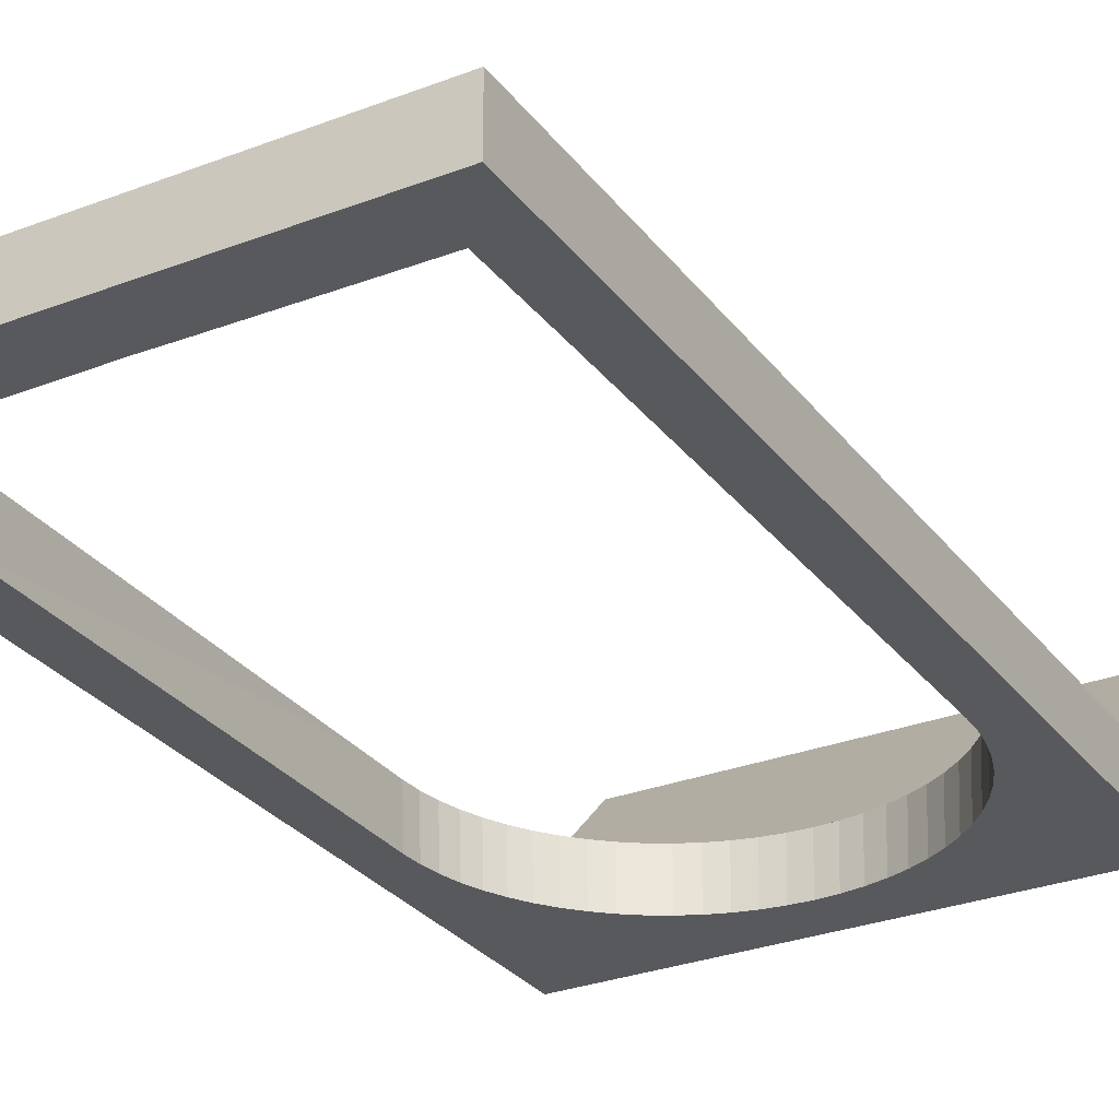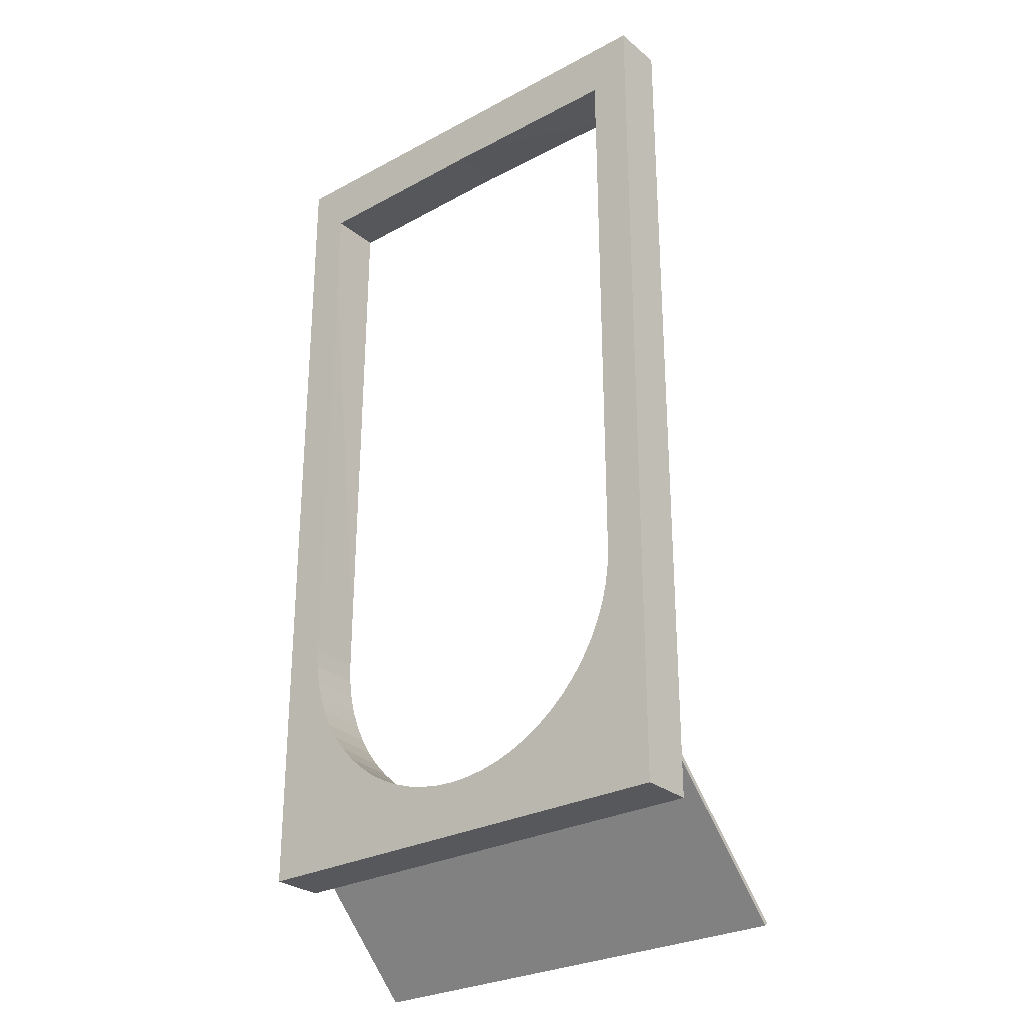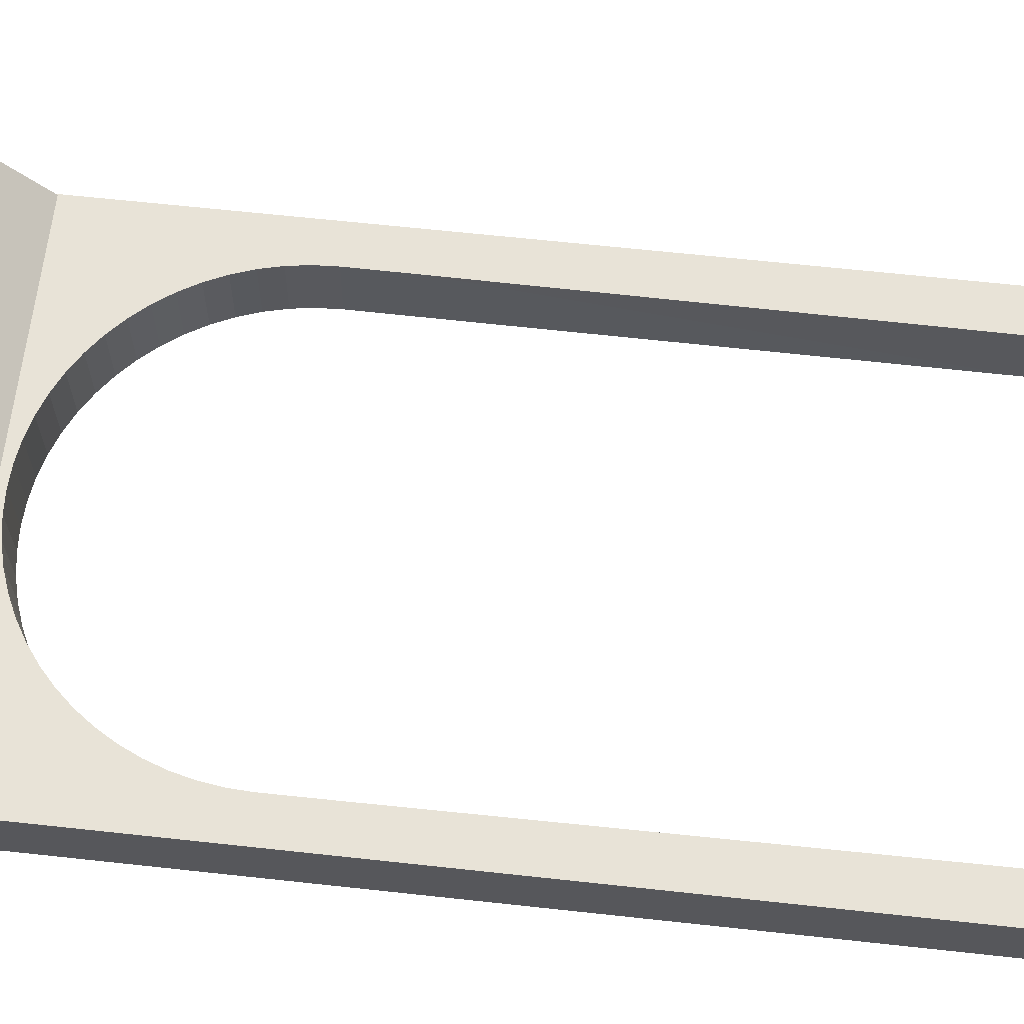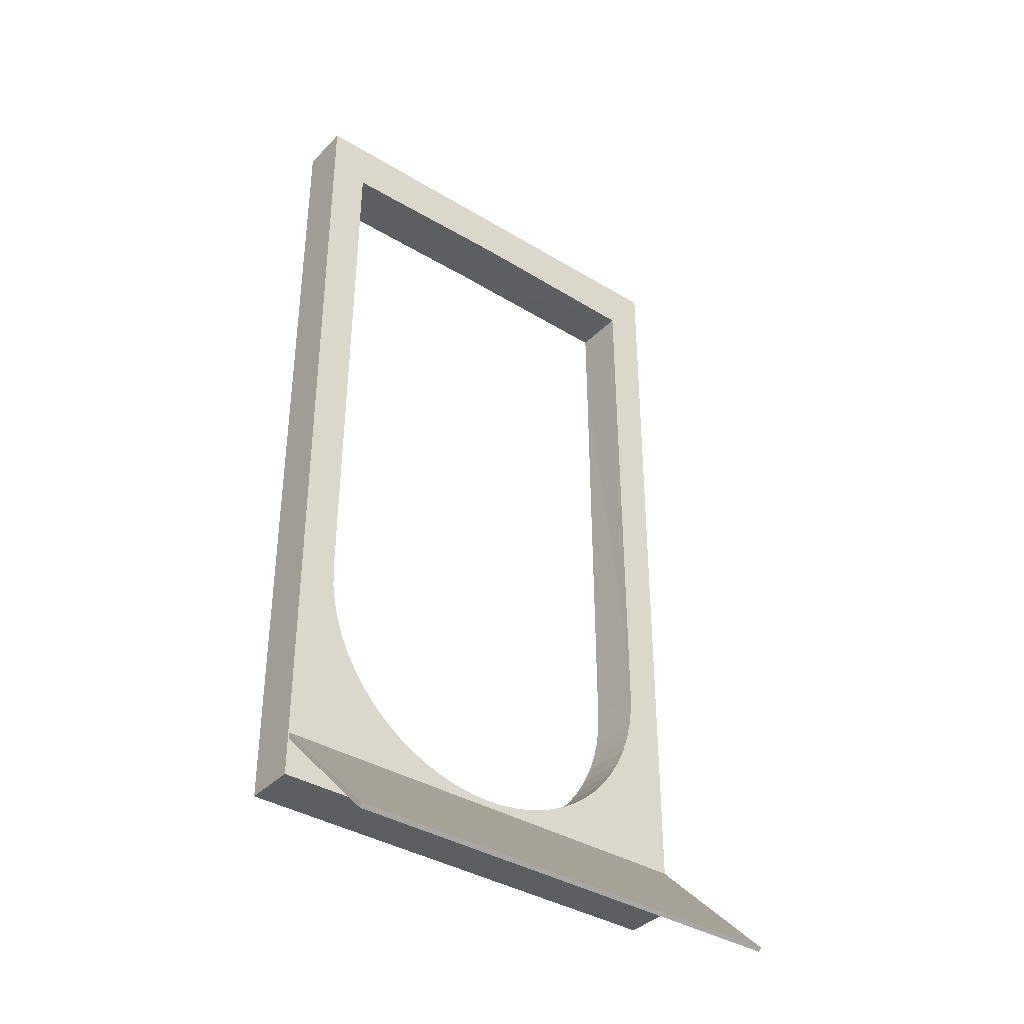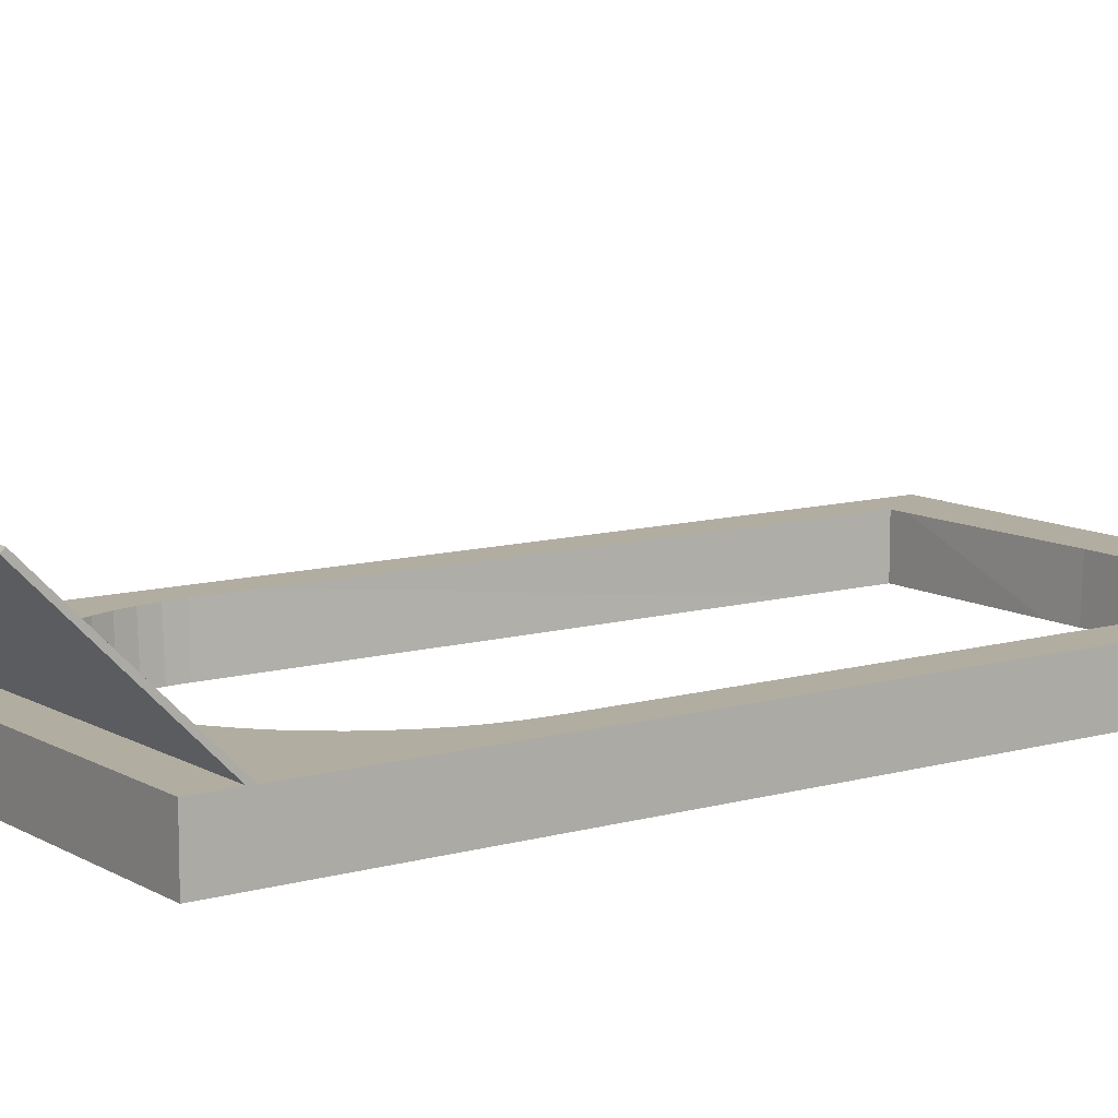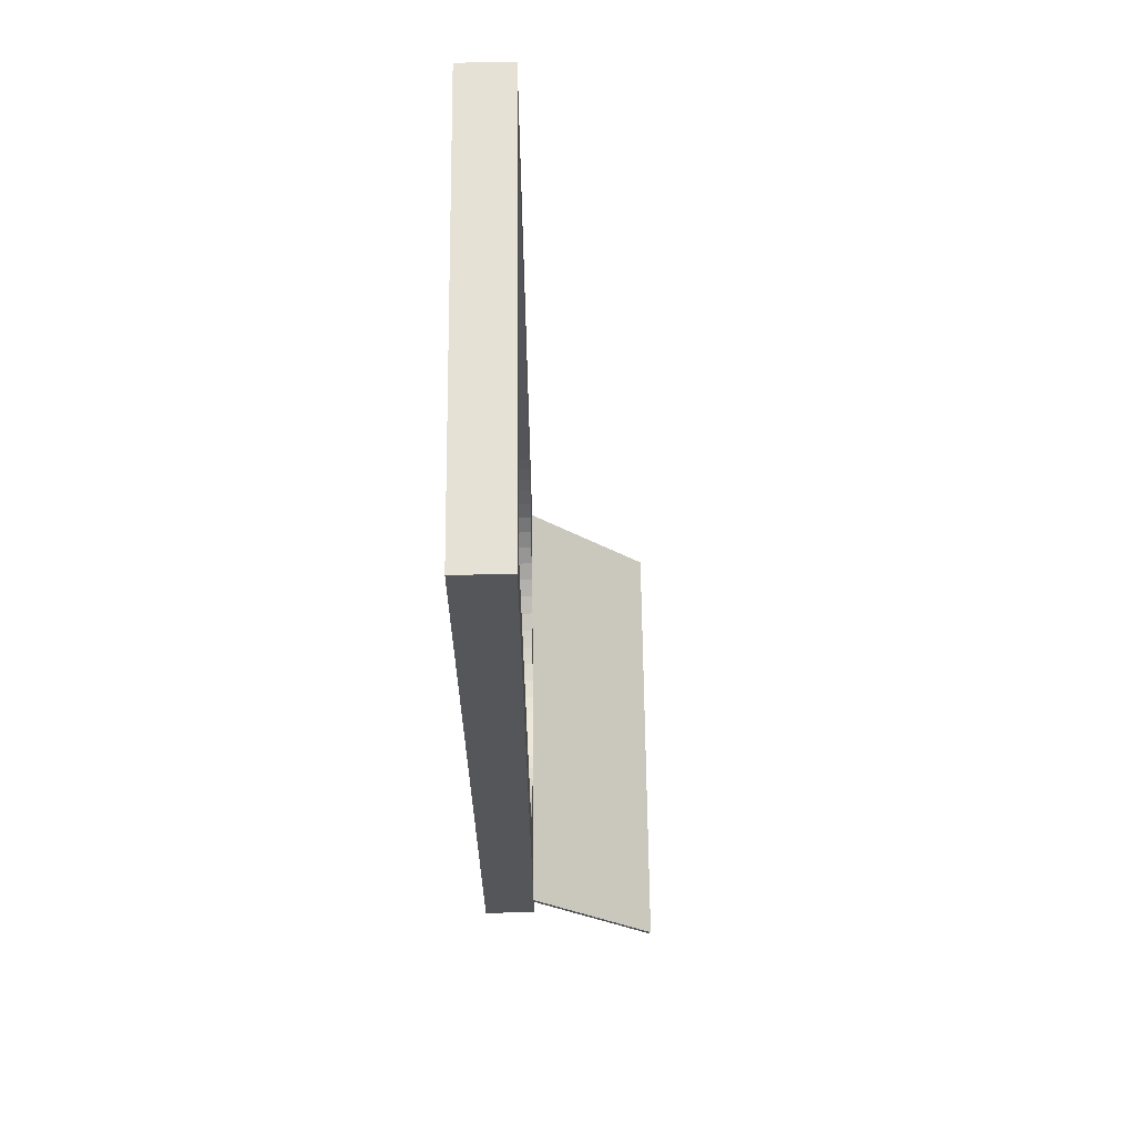
<metadata>
{"format":"obj","ext":"obj","renderer":"f3d","projection":"perspective","resolution":1024,"background":"white","views":[{"elev":-29.1,"azim":29.7,"up":"+Y"},{"elev":-28.0,"azim":39.2,"up":"+Z"},{"elev":62.4,"azim":-83.6,"up":"+Y"},{"elev":-37.5,"azim":142.1,"up":"+Z"},{"elev":10.5,"azim":-125.3,"up":"+Y"},{"elev":64.5,"azim":89.4,"up":"+Z"}]}
</metadata>
<code>
o Cube.003_Cube
v -4.087 0.8535 -6.138
v -4.087 3.175 -8.46
v -4.087 0.7975 -6.194
v -4.087 3.119 -8.516
v 4.087 0.8535 -6.138
v 4.087 3.175 -8.46
v 4.087 0.7975 -6.194
v 4.087 3.119 -8.516
v -4.1 0.8748 8.3
v -4.1 0.8748 -6.939
v -4.1 -0.0557 -6.939
v -4.1 -0.0557 8.3
v 4.1 0.8748 8.3
v 4.1 -0.0557 8.3
v 5e-06 0.8748 7.397
v 4.1 0.8748 -6.939
v -0.3383 0.8748 -6.017
v 5e-06 0.8748 -6.033
v 0.3383 0.8748 -6.017
v 0.6733 0.8748 -5.967
v 1.002 0.8748 -5.885
v 1.321 0.8748 -5.771
v 1.627 0.8748 -5.626
v 1.917 0.8748 -5.452
v 2.19 0.8748 -5.25
v 2.44 0.8748 -5.022
v 2.668 0.8748 -4.771
v 2.87 0.8748 -4.499
v 3.044 0.8748 -4.209
v 3.189 0.8748 -3.903
v 3.303 0.8748 -3.584
v 3.385 0.8748 -3.255
v 3.435 0.8748 -2.92
v 3.436 0.8748 -2.889
v 3.451 0.8748 -2.587
v 3.449 0.8748 -1.615
v 3.398 0.8748 7.344
v 3.075 0.8748 7.346
v -3.075 0.8748 7.346
v -3.398 0.8748 7.344
v -3.449 0.8748 -1.615
v -3.451 0.8748 -2.587
v -3.436 0.8748 -2.889
v -3.435 0.8748 -2.92
v -3.385 0.8748 -3.255
v -3.303 0.8748 -3.584
v -3.189 0.8748 -3.903
v -3.044 0.8748 -4.209
v -2.87 0.8748 -4.499
v -2.668 0.8748 -4.771
v -2.44 0.8748 -5.022
v -2.19 0.8748 -5.25
v -1.917 0.8748 -5.452
v -1.627 0.8748 -5.626
v -1.321 0.8748 -5.771
v -1.002 0.8748 -5.885
v -0.6733 0.8748 -5.967
v 4.1 -0.0557 -6.939
v 5e-06 -0.0557 7.356
v 5e-06 -0.0557 -5.994
v -0.3344 -0.0557 -5.977
v -0.6656 -0.0557 -5.928
v -0.9903 -0.0557 -5.847
v -1.306 -0.0557 -5.734
v -1.608 -0.0557 -5.591
v -1.895 -0.0557 -5.419
v -2.164 -0.0557 -5.219
v -2.412 -0.0557 -4.994
v -2.637 -0.0557 -4.746
v -2.837 -0.0557 -4.477
v -3.009 -0.0557 -4.19
v -3.152 -0.0557 -3.888
v -3.265 -0.0557 -3.572
v -3.346 -0.0557 -3.248
v -3.395 -0.0557 -2.916
v -3.408 -0.0557 -2.643
v -3.411 -0.0557 -2.586
v -3.388 -0.0557 5.806
v -3.379 -0.0557 7.325
v -0.591 -0.0557 7.346
v 0.591 -0.0557 7.346
v 3.379 -0.0557 7.325
v 3.388 -0.0557 5.806
v 3.411 -0.0557 -2.586
v 3.408 -0.0557 -2.643
v 3.395 -0.0557 -2.916
v 3.346 -0.0557 -3.248
v 3.265 -0.0557 -3.572
v 3.152 -0.0557 -3.888
v 3.009 -0.0557 -4.19
v 2.837 -0.0557 -4.477
v 2.637 -0.0557 -4.746
v 2.412 -0.0557 -4.994
v 2.164 -0.0557 -5.219
v 1.895 -0.0557 -5.419
v 1.608 -0.0557 -5.591
v 1.306 -0.0557 -5.734
v 0.9903 -0.0557 -5.847
v 0.6656 -0.0557 -5.928
v 0.3344 -0.0557 -5.977
f 4 1 2
f 8 3 4
f 6 7 8
f 2 5 6
f 3 5 1
f 8 2 6
f 10 12 9
f 9 14 13
f 16 28 29
f 48 49 10
f 16 11 10
f 11 71 72
f 91 92 58
f 13 58 16
f 35 85 84
f 36 84 83
f 34 86 85
f 37 83 82
f 32 86 33
f 38 82 81
f 31 87 32
f 15 81 59
f 30 88 31
f 80 15 59
f 29 89 30
f 79 39 80
f 29 91 90
f 78 40 79
f 28 92 91
f 77 41 78
f 26 92 27
f 76 42 77
f 26 94 93
f 75 43 76
f 25 95 94
f 75 45 44
f 23 95 24
f 73 45 74
f 22 96 23
f 73 47 46
f 22 98 97
f 71 47 72
f 21 99 98
f 70 48 71
f 20 100 99
f 69 49 70
f 18 100 19
f 69 51 50
f 60 17 61
f 67 51 68
f 61 57 62
f 66 52 67
f 62 56 63
f 66 54 53
f 63 55 64
f 65 55 54
f 4 3 1
f 8 7 3
f 6 5 7
f 2 1 5
f 3 7 5
f 8 4 2
f 10 11 12
f 9 12 14
f 38 15 13
f 16 17 18
f 16 18 19
f 37 38 13
f 36 37 13
f 16 19 20
f 16 20 21
f 36 13 16
f 33 34 16
f 35 36 16
f 16 21 22
f 16 22 23
f 34 35 16
f 32 33 16
f 16 23 24
f 16 24 25
f 31 32 16
f 30 31 16
f 16 25 26
f 16 26 27
f 29 30 16
f 16 27 28
f 13 15 9
f 15 39 9
f 17 16 10
f 57 17 10
f 9 39 40
f 9 40 41
f 56 57 10
f 55 56 10
f 10 9 41
f 42 43 10
f 10 41 42
f 54 55 10
f 53 54 10
f 10 43 44
f 10 44 45
f 52 53 10
f 51 52 10
f 10 45 46
f 10 46 47
f 50 51 10
f 49 50 10
f 10 47 48
f 16 58 11
f 80 59 12
f 11 60 61
f 11 61 62
f 59 14 12
f 79 80 12
f 11 62 63
f 11 63 64
f 79 12 78
f 78 12 77
f 11 64 65
f 11 65 66
f 77 12 11
f 75 76 11
f 76 77 11
f 11 66 67
f 11 67 68
f 74 75 11
f 73 74 11
f 11 68 69
f 11 69 70
f 72 73 11
f 11 70 71
f 14 59 81
f 14 81 82
f 60 11 58
f 100 60 58
f 58 14 84
f 14 82 83
f 99 100 58
f 98 99 58
f 14 83 84
f 84 85 58
f 58 85 86
f 97 98 58
f 96 97 58
f 58 86 87
f 58 87 88
f 95 96 58
f 94 95 58
f 58 88 89
f 58 89 90
f 93 94 58
f 92 93 58
f 58 90 91
f 13 14 58
f 35 34 85
f 36 35 84
f 34 33 86
f 37 36 83
f 32 87 86
f 38 37 82
f 31 88 87
f 15 38 81
f 30 89 88
f 80 39 15
f 29 90 89
f 79 40 39
f 29 28 91
f 78 41 40
f 28 27 92
f 77 42 41
f 26 93 92
f 76 43 42
f 26 25 94
f 75 44 43
f 25 24 95
f 75 74 45
f 23 96 95
f 73 46 45
f 22 97 96
f 73 72 47
f 22 21 98
f 71 48 47
f 21 20 99
f 70 49 48
f 20 19 100
f 69 50 49
f 18 60 100
f 69 68 51
f 60 18 17
f 67 52 51
f 61 17 57
f 66 53 52
f 62 57 56
f 66 65 54
f 63 56 55
f 65 64 55

</code>
